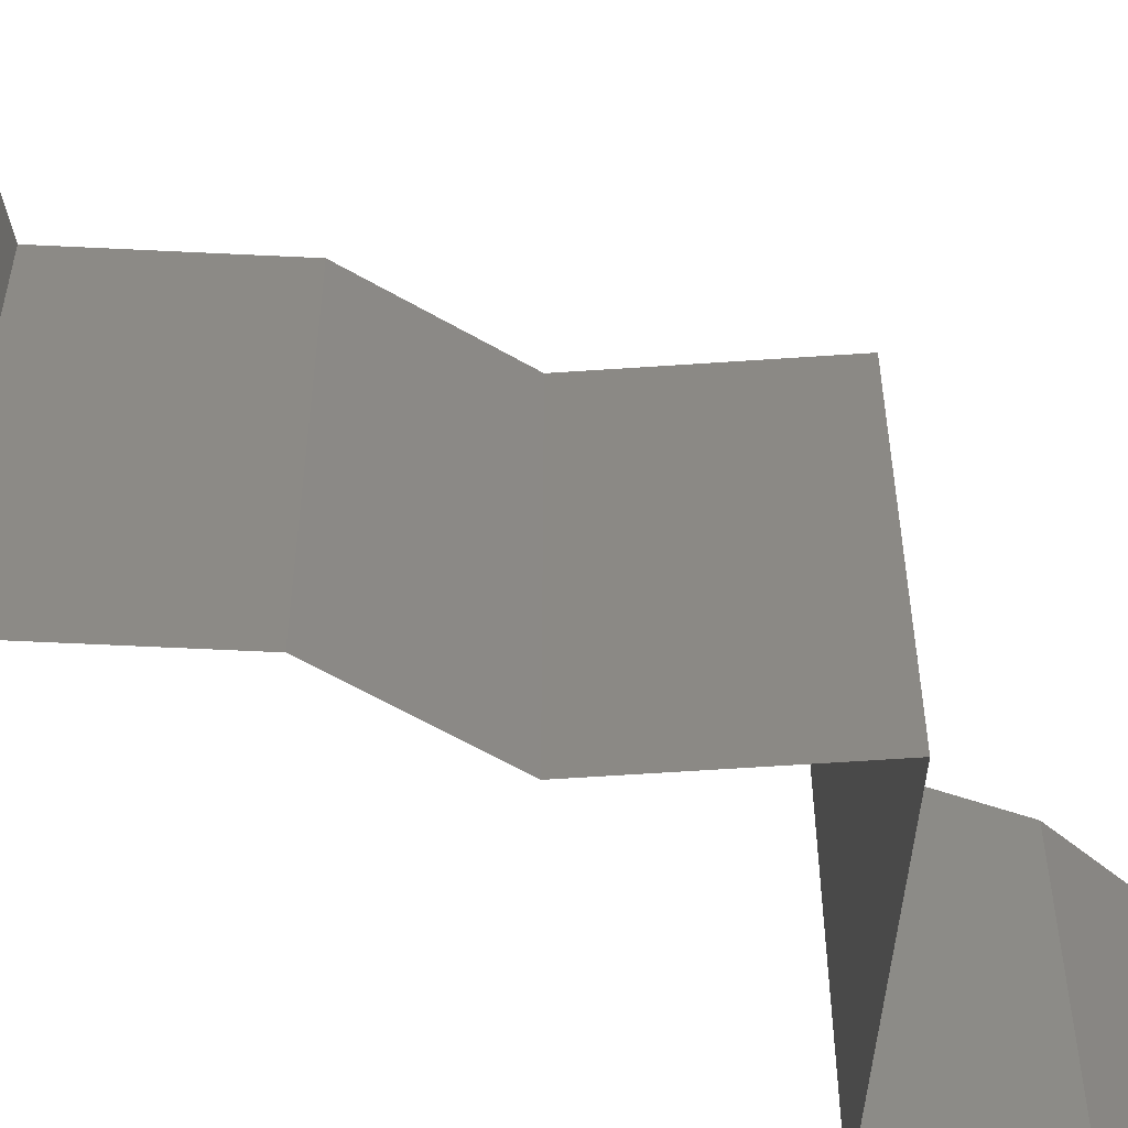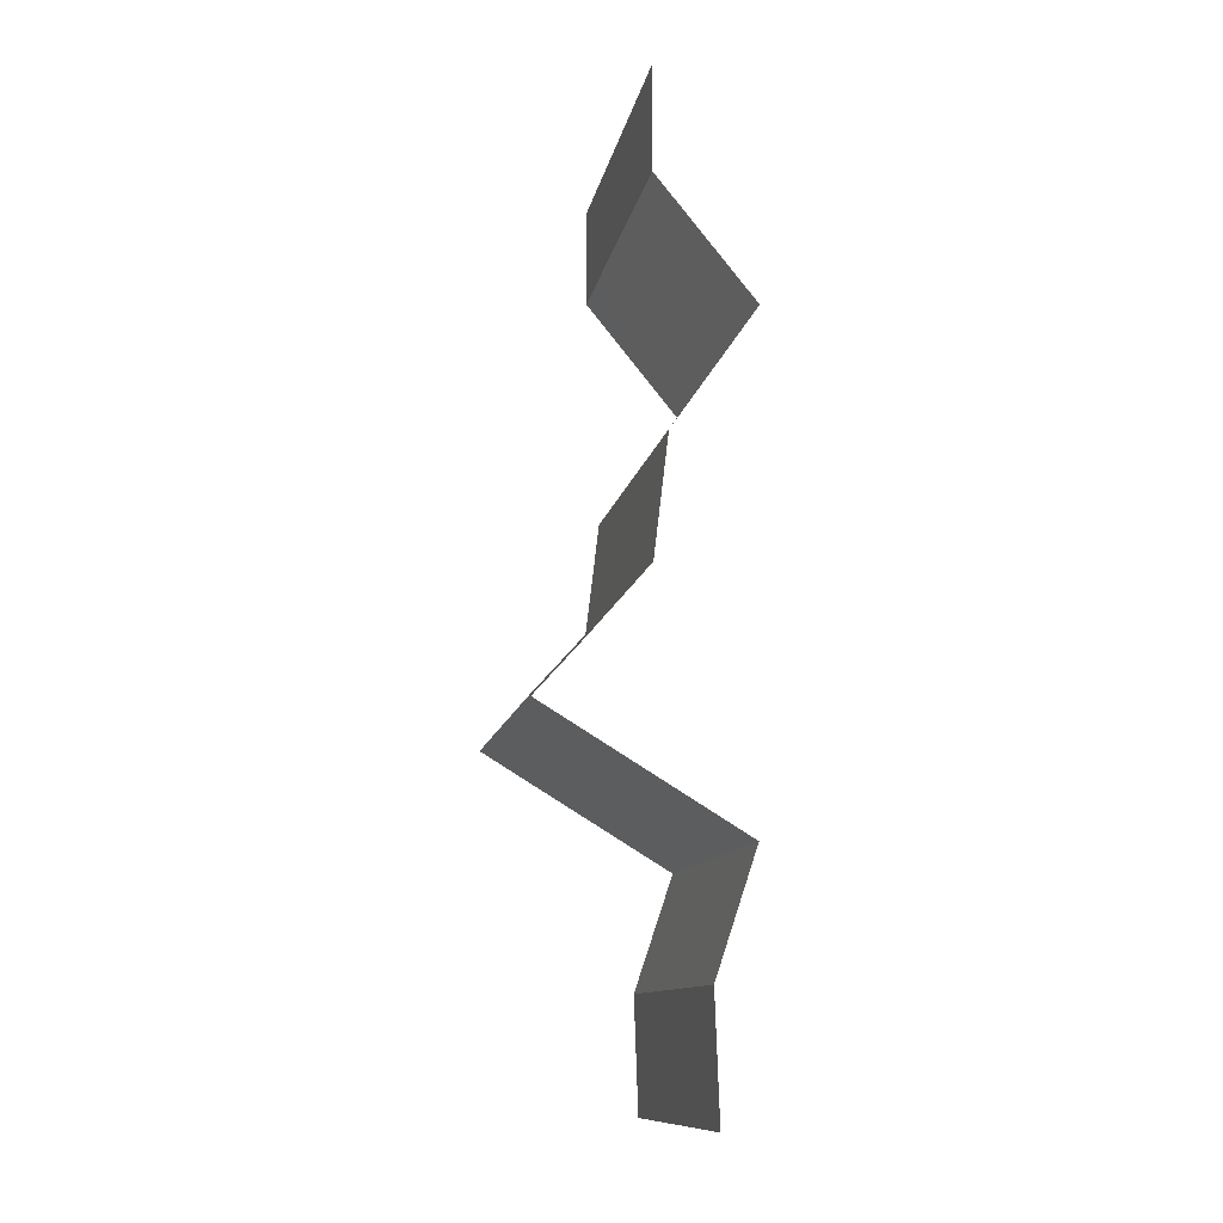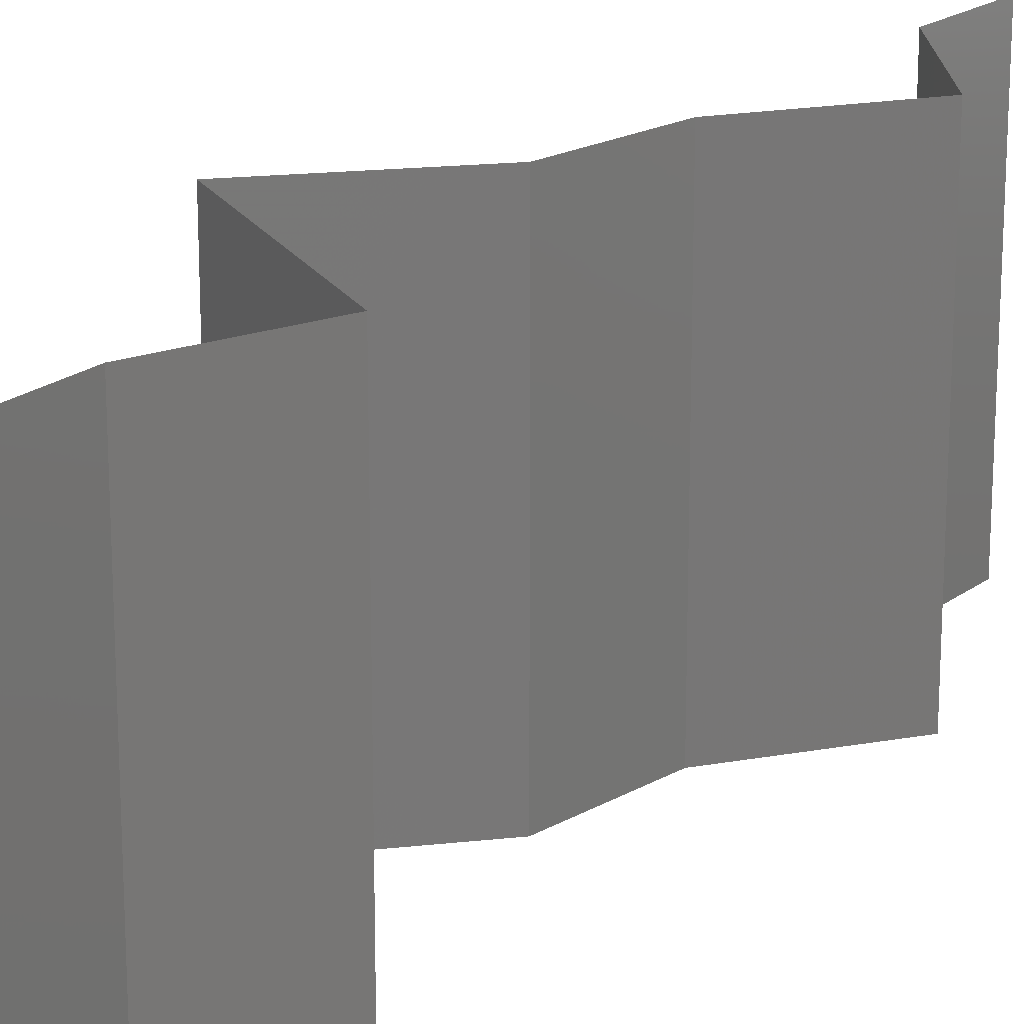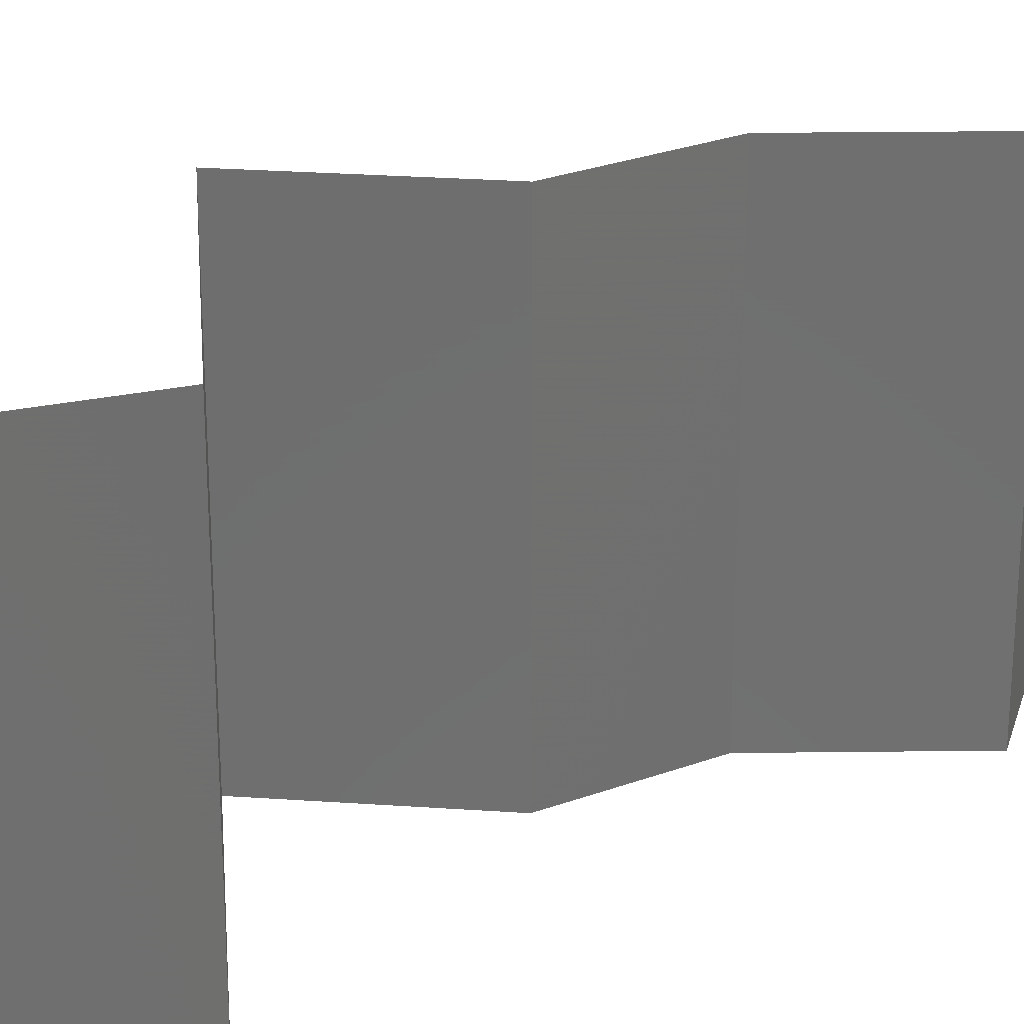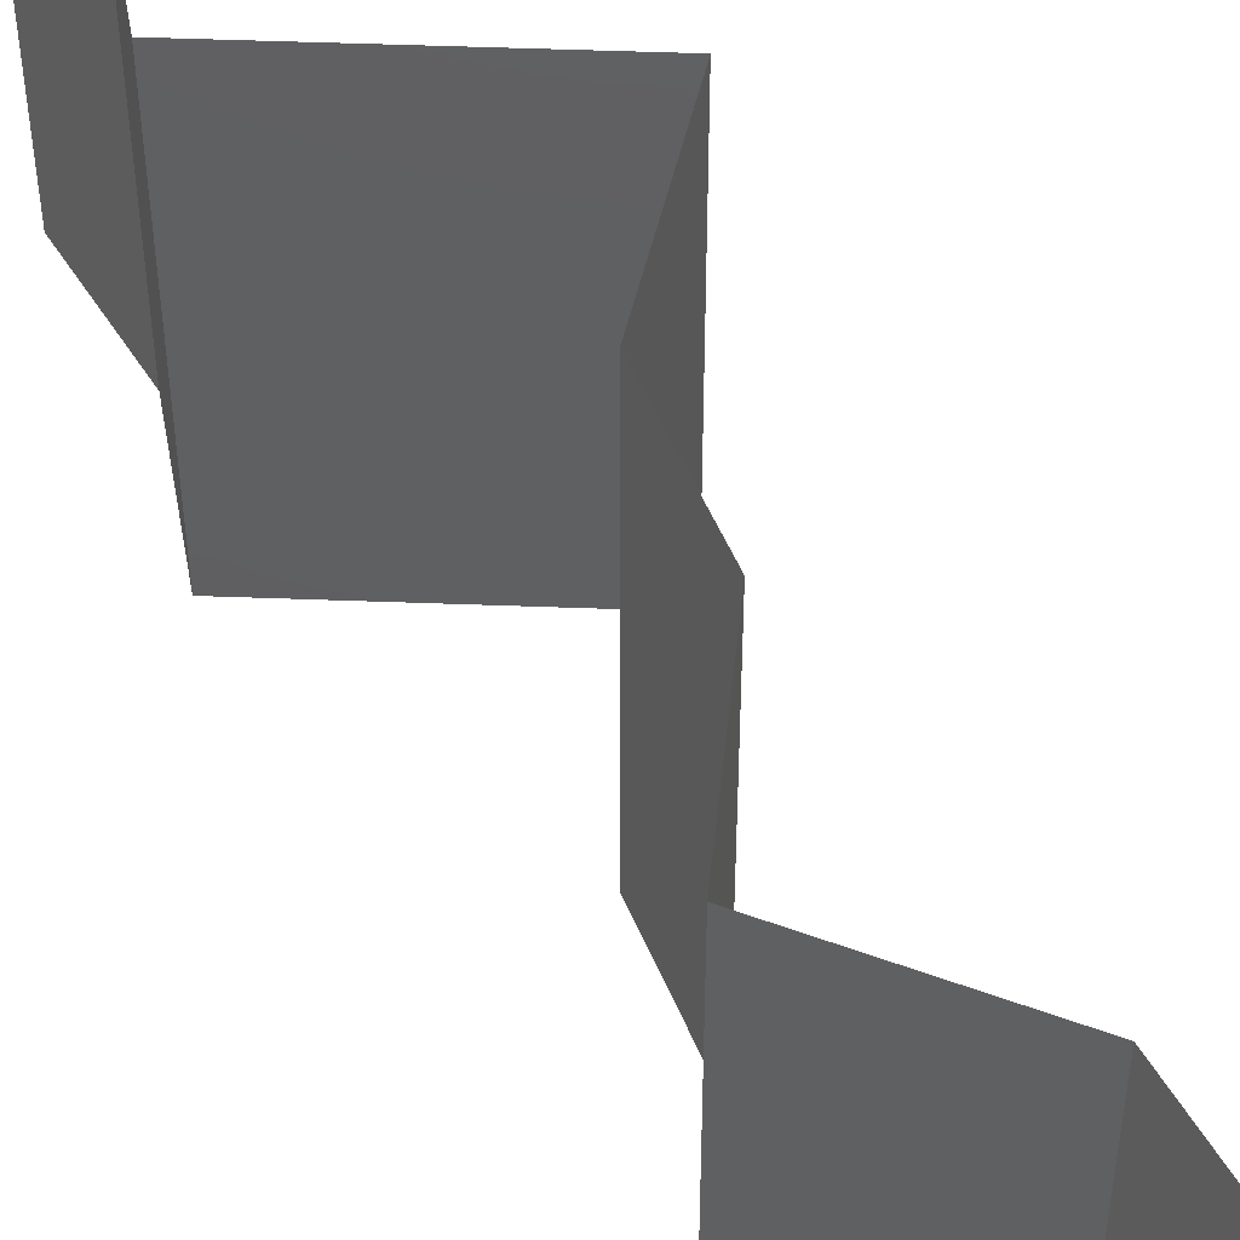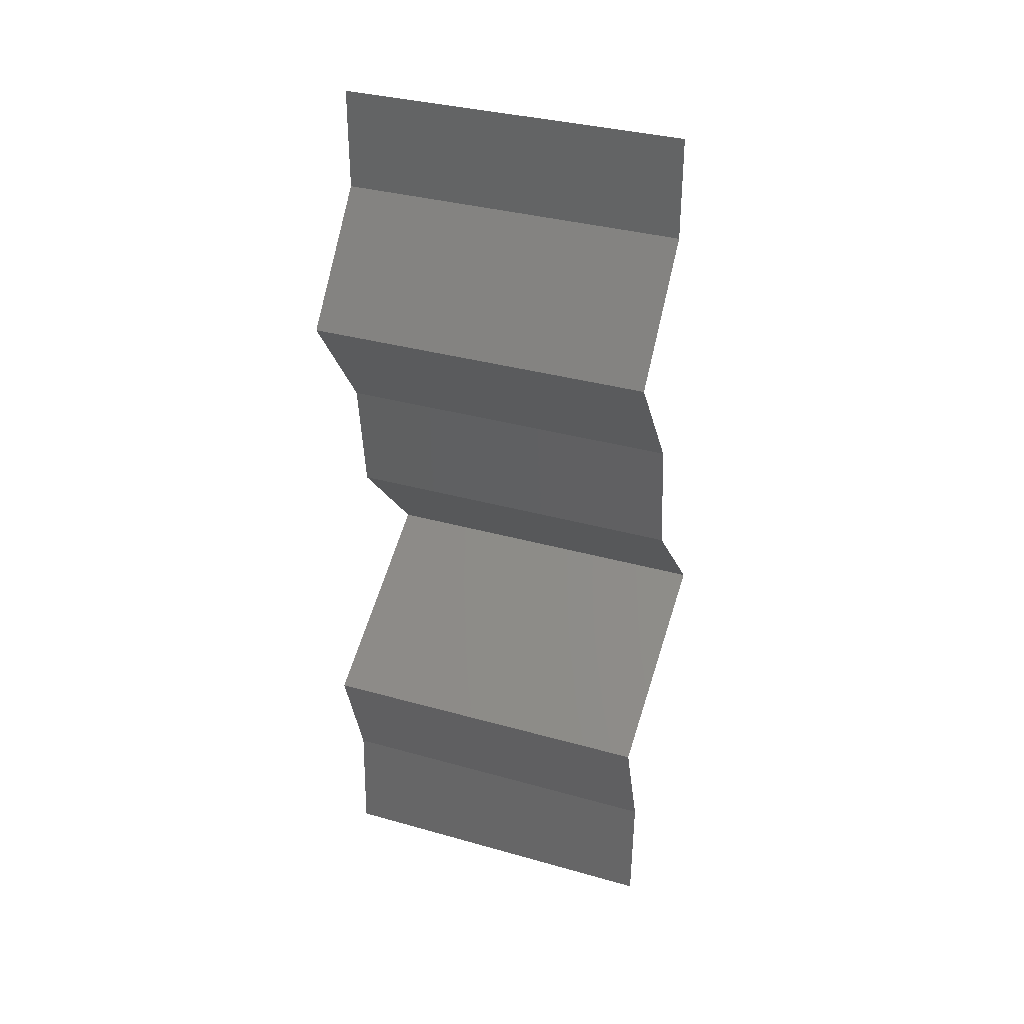
<metadata>
{"format":"stl","ext":"stl","renderer":"f3d","projection":"perspective","resolution":1024,"background":"white","views":[{"elev":-59.2,"azim":-127.8,"up":"+Z"},{"elev":-11.6,"azim":-10.3,"up":"+Y"},{"elev":19.7,"azim":36.5,"up":"+Z"},{"elev":28.4,"azim":54.1,"up":"+Z"},{"elev":51.2,"azim":151.1,"up":"+Z"},{"elev":34.0,"azim":111.0,"up":"+Y"}]}
</metadata>
<code>
# stl→obj: 43 verts, 62 faces
v 0.04 0.05419 0.01
v 0.04 0.05709 0.005
v 0.04 0.06 0.01
v 0.04 0.05709 0.015
v 0.04 0.05419 0.02
v 0.04 0.06 0.02
v 0.04 0.06 0
v 0.04 0.05419 0
v 0.04552 0.04742 0
v 0.04276 0.0508 0.005
v 0.04552 0.04742 0.01
v 0.04276 0.0508 0.015
v 0.04552 0.04742 0.02
v 0.04079 0.04064 0
v 0.04316 0.04403 0.005
v 0.04079 0.04064 0.01
v 0.04316 0.04403 0.015
v 0.04079 0.04064 0.02
v 0.03998 0.03387 0.01
v 0.04038 0.03725 0.005
v 0.04038 0.03725 0.015
v 0.03998 0.03387 0
v 0.03998 0.03387 0.02
v 0.03391 0.02709 0
v 0.03694 0.03048 0.005
v 0.03391 0.02709 0.01
v 0.03694 0.03048 0.015
v 0.03391 0.02709 0.02
v 0.0395 0.02371 0
v 0.04509 0.02032 0.01
v 0.0395 0.02371 0.02
v 0.04509 0.02032 0
v 0.04509 0.02032 0.02
v 0.04395 0.01693 0.005
v 0.04281 0.01355 0
v 0.04281 0.01355 0.02
v 0.04395 0.01693 0.015
v 0.04281 0.01355 0.01
v 0.04293 0.01016 0.015
v 0.04305 0.006774 0.01
v 0.04293 0.01016 0.005
v 0.04305 0.006774 0
v 0.04305 0.006774 0.02
f 1 2 3
f 3 4 1
f 5 4 6
f 7 2 8
f 3 2 7
f 6 4 3
f 8 2 1
f 1 4 5
f 9 10 11
f 5 12 1
f 11 12 13
f 1 10 8
f 1 12 11
f 8 10 9
f 11 10 1
f 13 12 5
f 14 15 16
f 13 17 11
f 16 17 18
f 11 15 9
f 9 15 14
f 11 17 16
f 18 17 13
f 16 15 11
f 19 20 16
f 16 21 19
f 14 20 22
f 23 21 18
f 16 20 14
f 18 21 16
f 22 20 19
f 19 21 23
f 24 25 26
f 23 27 19
f 26 27 28
f 19 25 22
f 19 27 26
f 22 25 24
f 26 25 19
f 28 27 23
f 29 26 30
f 30 26 31
f 29 24 26
f 26 28 31
f 30 32 29
f 31 33 30
f 32 34 35
f 36 37 33
f 30 37 38
f 38 34 30
f 30 34 32
f 33 37 30
f 35 34 38
f 38 37 36
f 38 39 40
f 35 41 42
f 40 41 38
f 43 39 36
f 38 41 35
f 36 39 38
f 42 41 40
f 40 39 43

</code>
